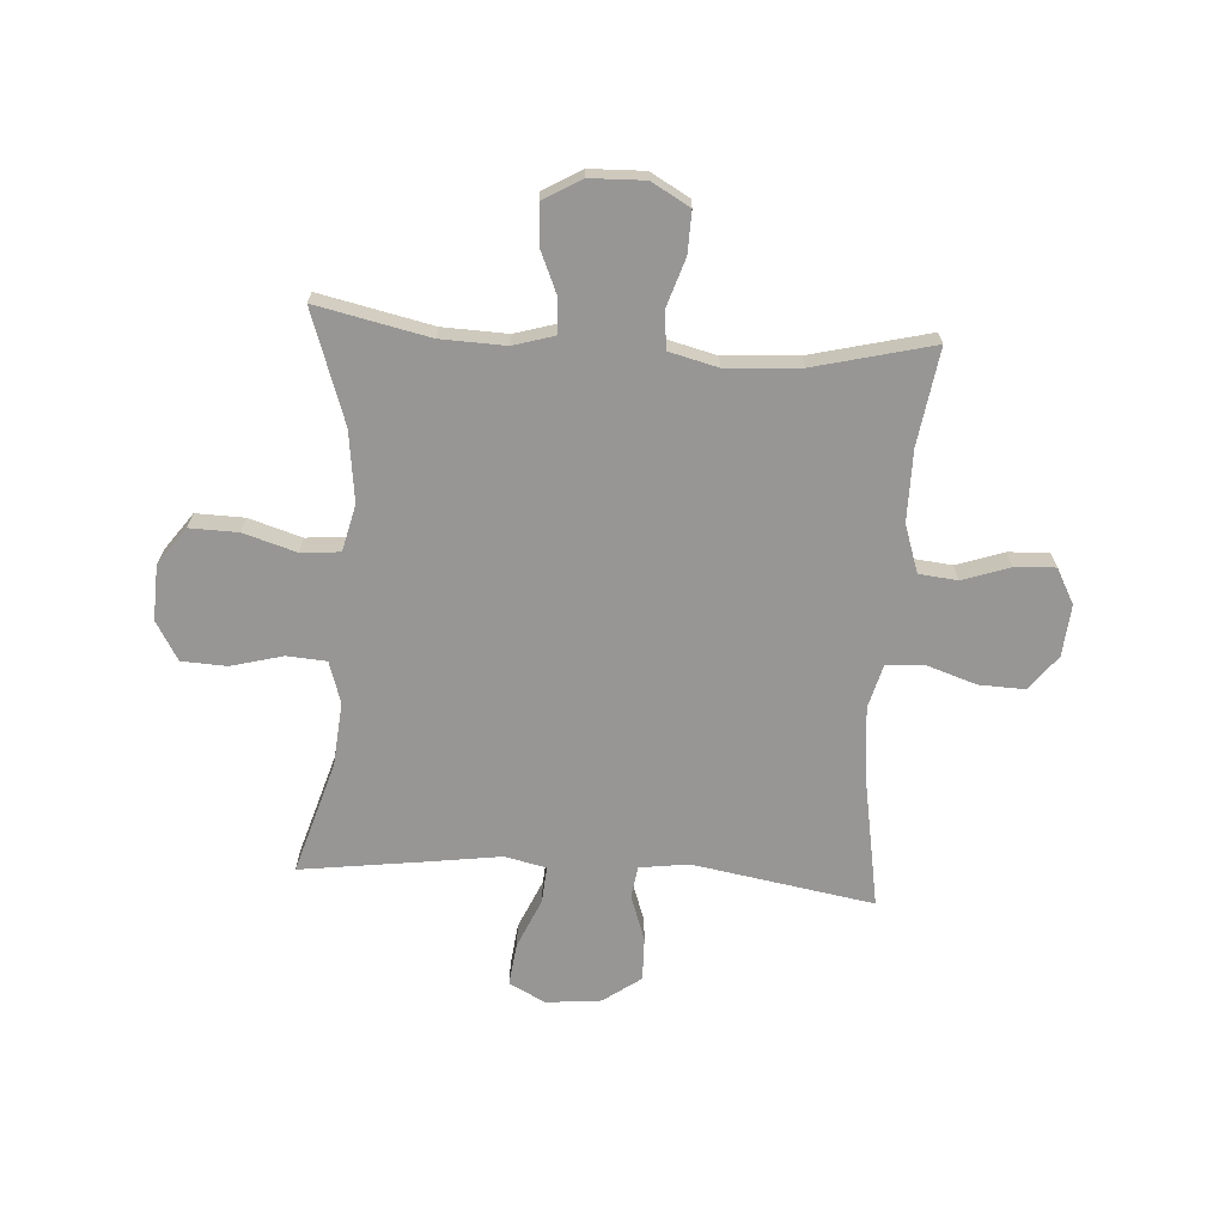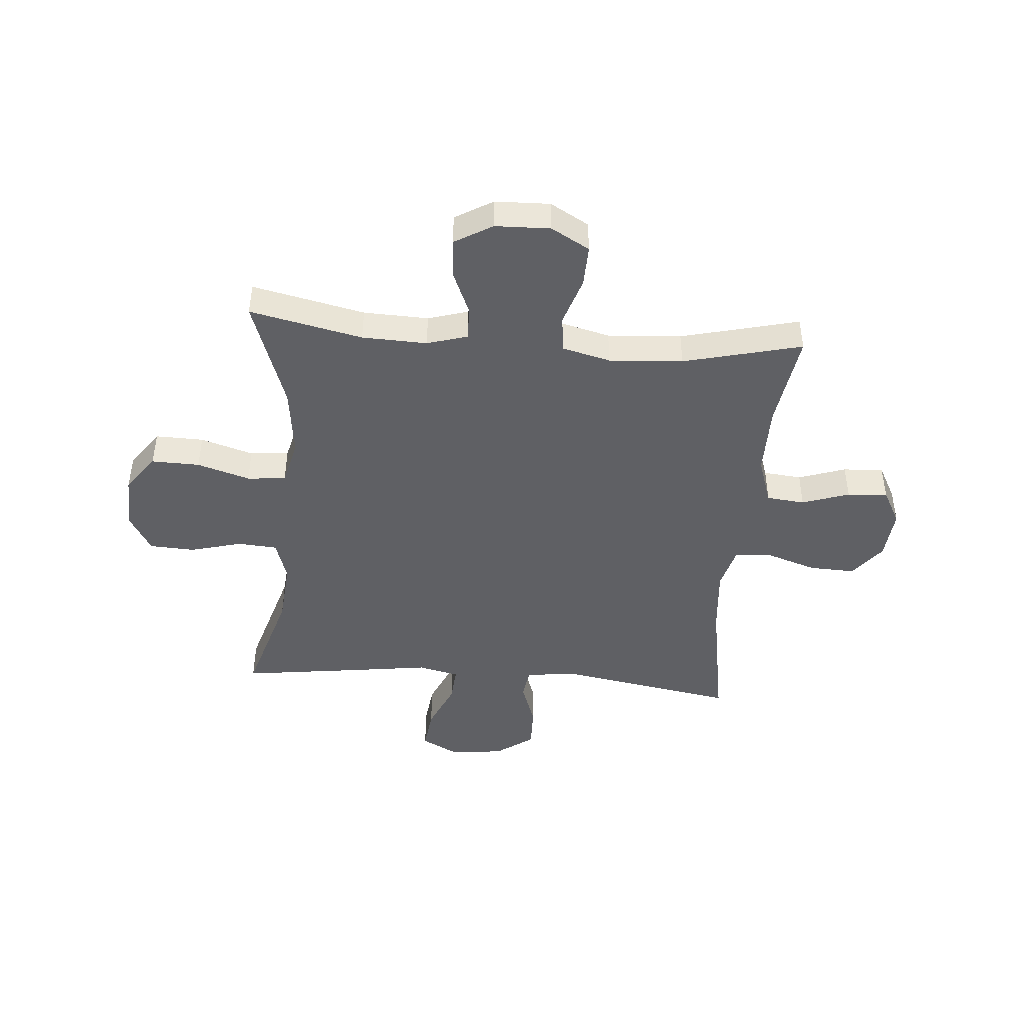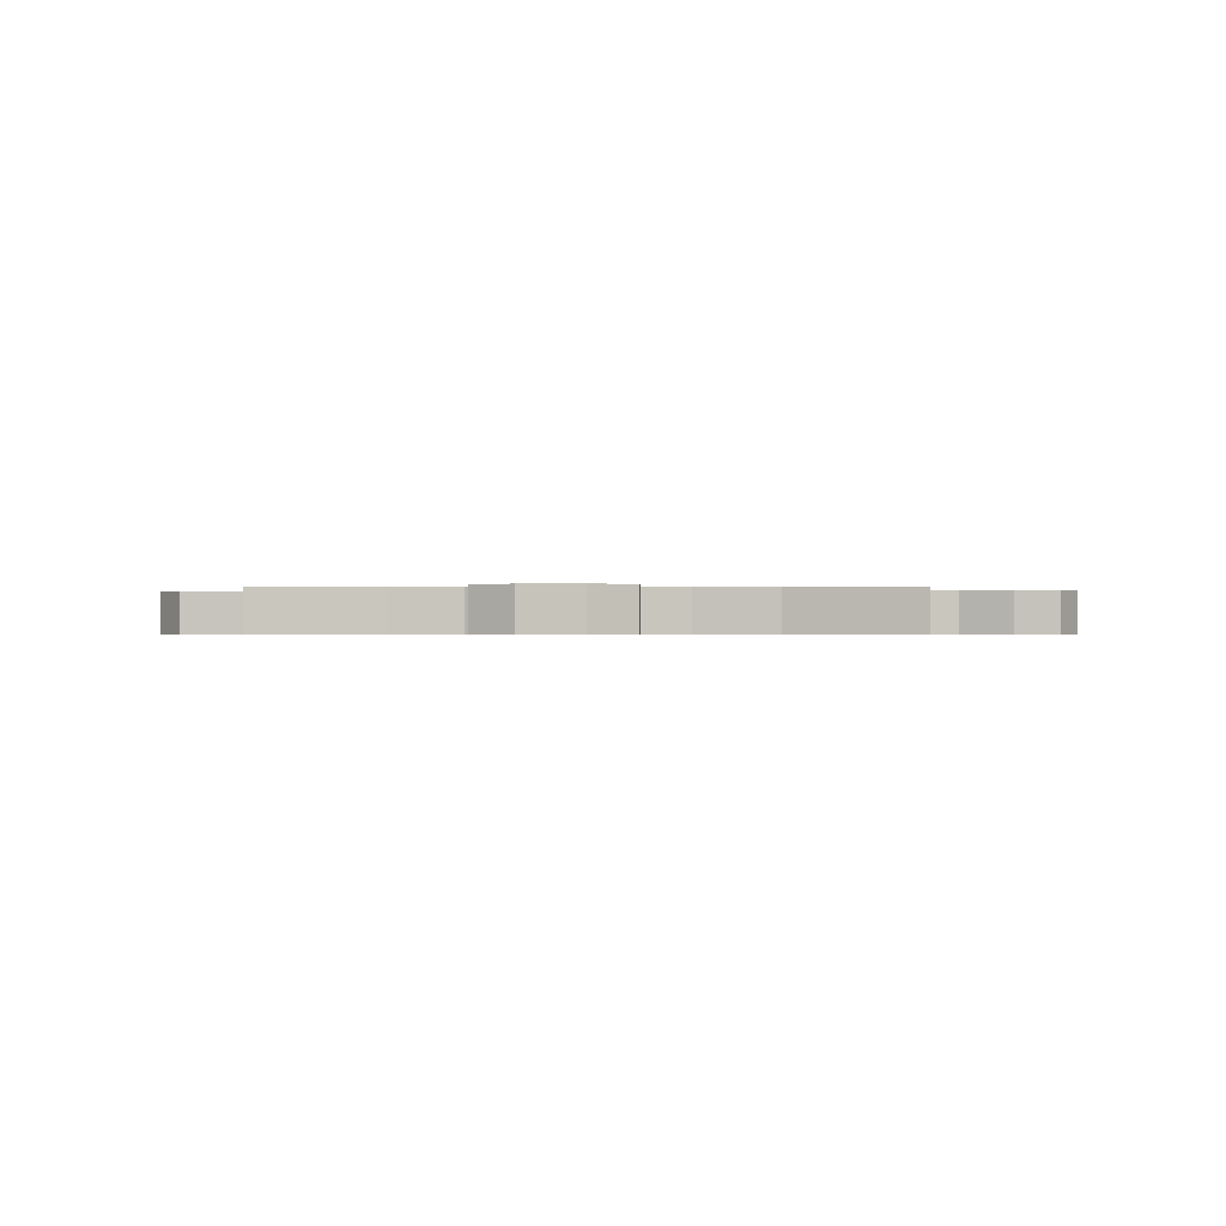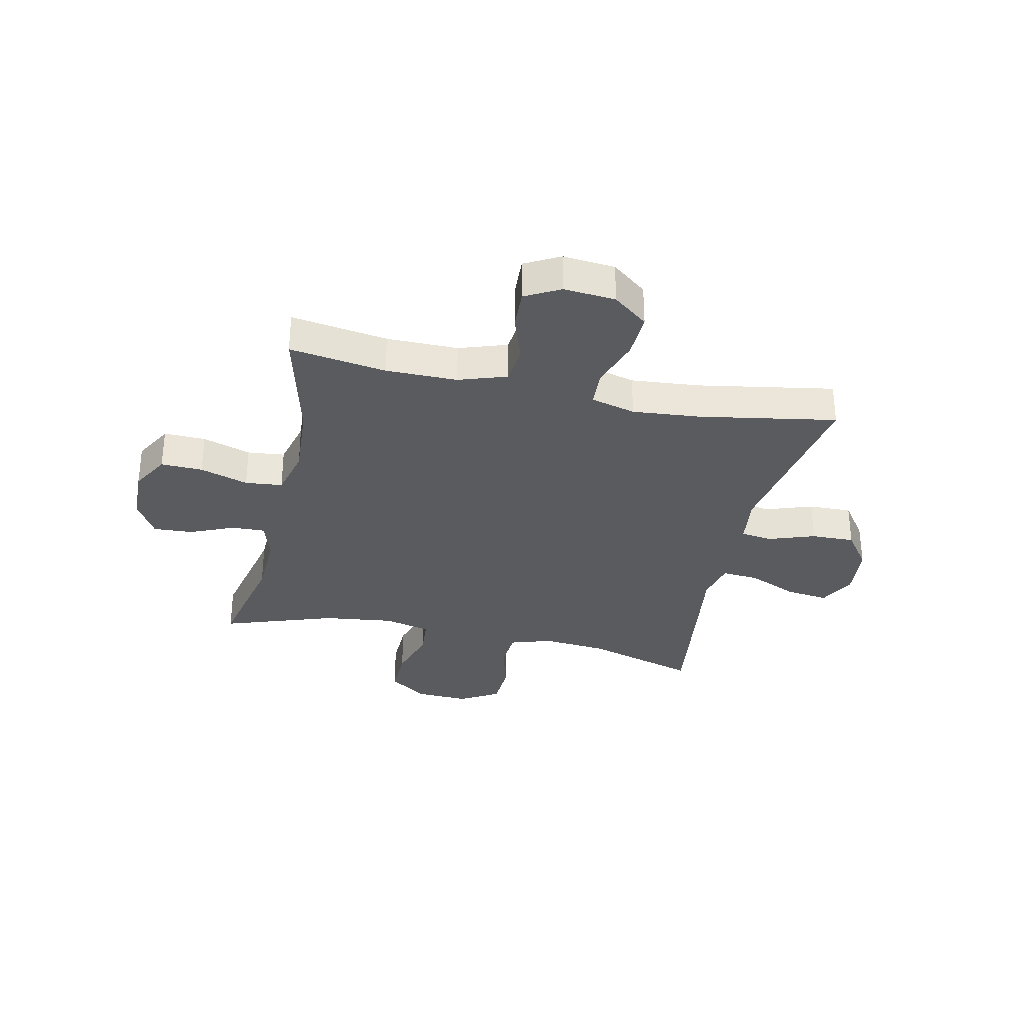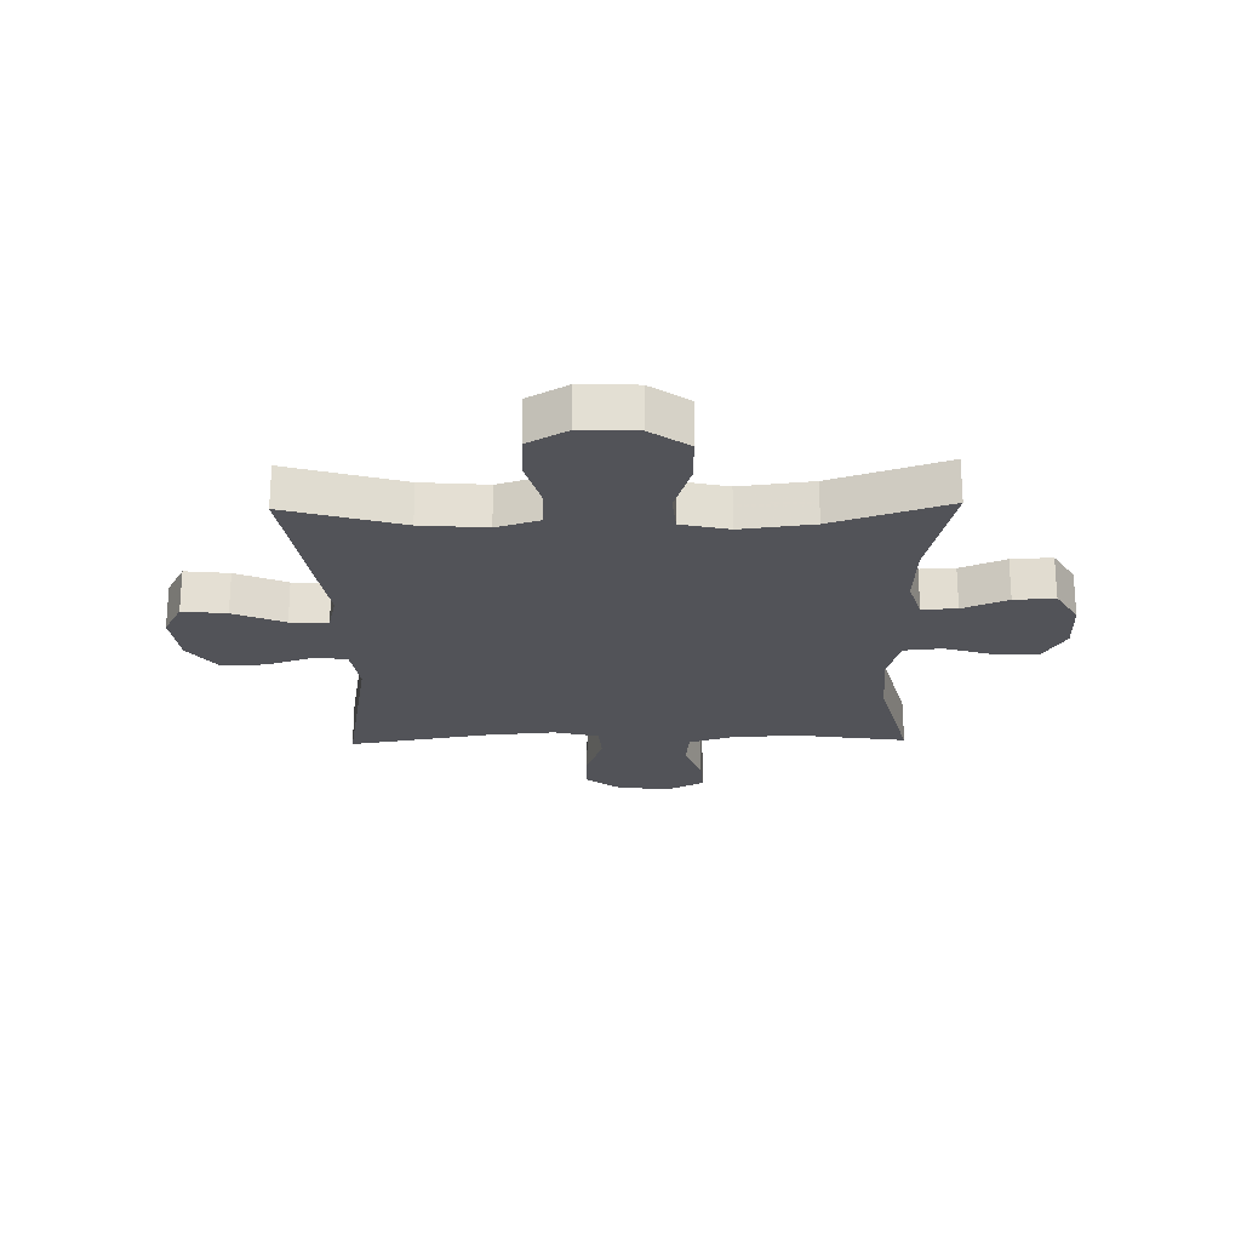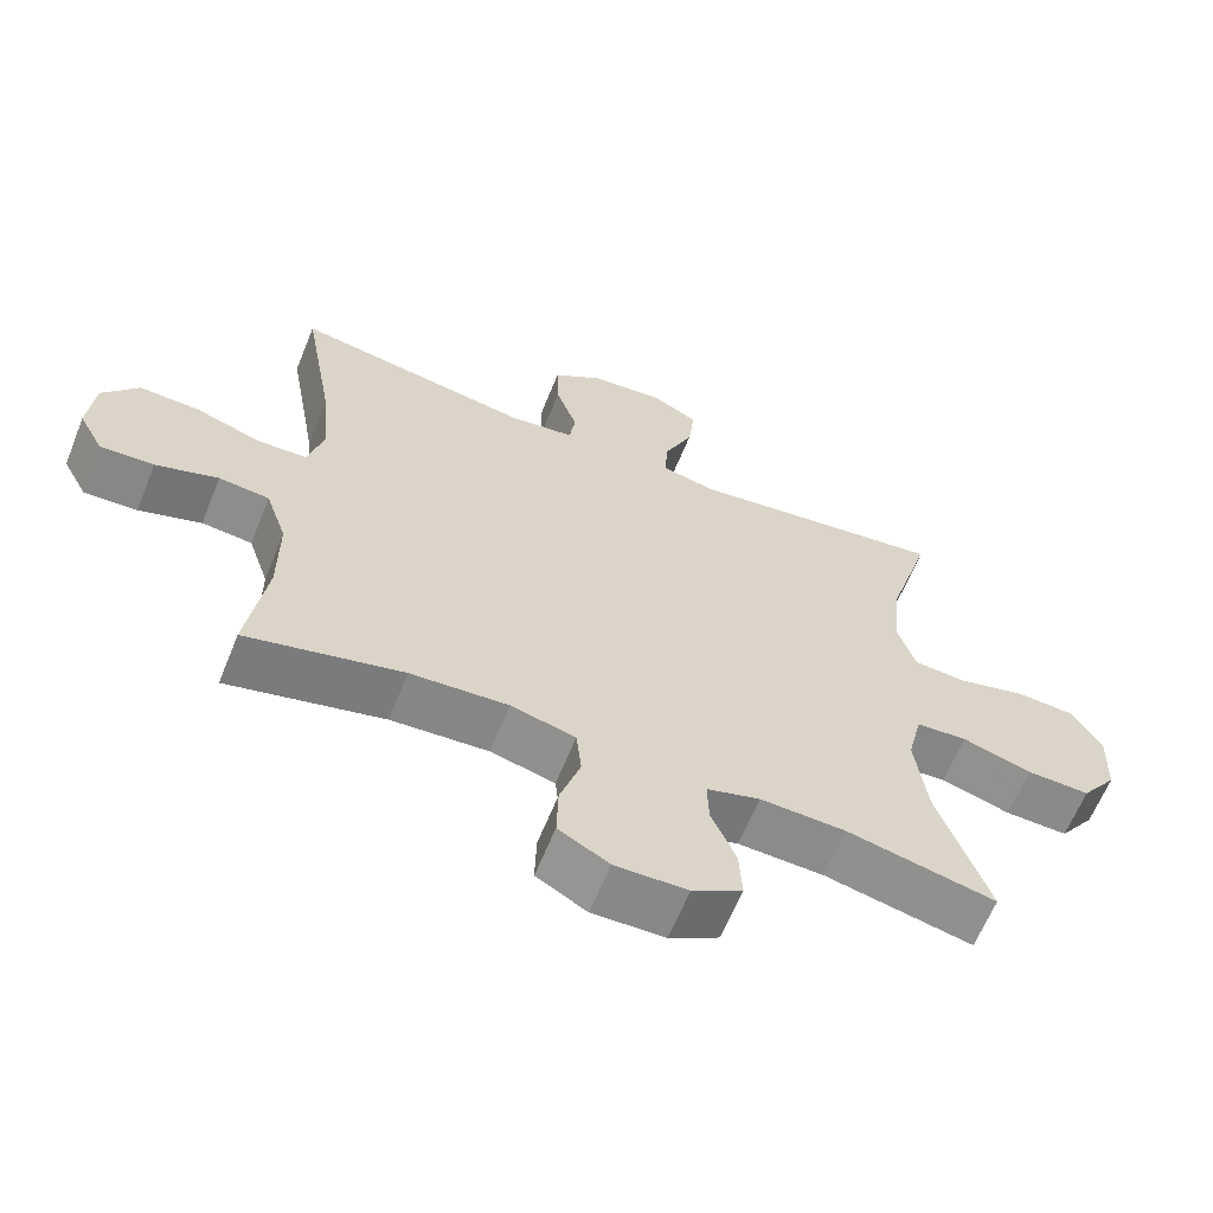
<metadata>
{"format":"obj","ext":"obj","renderer":"f3d","projection":"perspective","resolution":1024,"background":"white","views":[{"elev":-67.9,"azim":176.2,"up":"+Y"},{"elev":-44.7,"azim":175.3,"up":"+Y"},{"elev":-0.4,"azim":-176.6,"up":"+Y"},{"elev":-32.2,"azim":-102.4,"up":"+Y"},{"elev":-22.7,"azim":91.2,"up":"+Y"},{"elev":-63.3,"azim":-22.0,"up":"+Z"}]}
</metadata>
<code>
v 0.5 0.07 0.5
v 0.439 0.07 0.297
v 0.429 0.07 0.182
v 0.453 0.07 0.107
v 0.524 0.07 0.102
v 0.618 0.07 0.127
v 0.699 0.07 0.123
v 0.74 0.07 0.053
v 0.736 0.07 -0.045
v 0.687 0.07 -0.113
v 0.6 0.07 -0.111
v 0.505 0.07 -0.082
v 0.435 0.07 -0.088
v 0.415 0.07 -0.172
v 0.431 0.07 -0.299
v 0.5 0.07 -0.5
v 0.297 0.07 -0.456
v 0.18 0.07 -0.452
v 0.107 0.07 -0.474
v 0.109 0.07 -0.535
v 0.143 0.07 -0.614
v 0.147 0.07 -0.685
v 0.079 0.07 -0.725
v -0.02 0.07 -0.728
v -0.089 0.07 -0.689
v -0.087 0.07 -0.614
v -0.059 0.07 -0.527
v -0.066 0.07 -0.46
v -0.154 0.07 -0.438
v -0.287 0.07 -0.447
v -0.5 0.07 -0.5
v -0.474 0.07 -0.326
v -0.474 0.07 -0.198
v -0.503 0.07 -0.112
v -0.572 0.07 -0.105
v -0.657 0.07 -0.134
v -0.73 0.07 -0.138
v -0.764 0.07 -0.075
v -0.756 0.07 0.018
v -0.707 0.07 0.081
v -0.625 0.07 0.078
v -0.534 0.07 0.048
v -0.467 0.07 0.052
v -0.446 0.07 0.132
v -0.457 0.07 0.255
v -0.5 0.07 0.5
v -0.175 0.07 0.445
v -0.086 0.07 0.457
v -0.078 0.07 0.514
v -0.107 0.07 0.597
v -0.109 0.07 0.675
v -0.041 0.07 0.724
v 0.058 0.07 0.734
v 0.123 0.07 0.7
v 0.114 0.07 0.623
v 0.075 0.07 0.534
v 0.07 0.07 0.468
v 0.144 0.07 0.451
v 0.263 0.07 0.468
v 0.5 0 0.5
v 0.439 0 0.297
v 0.429 0 0.182
v 0.453 0 0.107
v 0.524 0 0.102
v 0.618 0 0.127
v 0.699 0 0.123
v 0.74 0 0.053
v 0.736 0 -0.045
v 0.687 0 -0.113
v 0.6 0 -0.111
v 0.505 0 -0.082
v 0.435 0 -0.088
v 0.415 0 -0.172
v 0.431 0 -0.299
v 0.5 0 -0.5
v 0.297 0 -0.456
v 0.18 0 -0.452
v 0.107 0 -0.474
v 0.109 0 -0.535
v 0.143 0 -0.614
v 0.147 0 -0.685
v 0.079 0 -0.725
v -0.02 0 -0.728
v -0.089 0 -0.689
v -0.087 0 -0.614
v -0.059 0 -0.527
v -0.066 0 -0.46
v -0.154 0 -0.438
v -0.287 0 -0.447
v -0.5 0 -0.5
v -0.474 0 -0.326
v -0.474 0 -0.198
v -0.503 0 -0.112
v -0.572 0 -0.105
v -0.657 0 -0.134
v -0.73 0 -0.138
v -0.764 0 -0.075
v -0.756 0 0.018
v -0.707 0 0.081
v -0.625 0 0.078
v -0.534 0 0.048
v -0.467 0 0.052
v -0.446 0 0.132
v -0.457 0 0.255
v -0.5 0 0.5
v -0.175 0 0.445
v -0.086 0 0.457
v -0.078 0 0.514
v -0.107 0 0.597
v -0.109 0 0.675
v -0.041 0 0.724
v 0.058 0 0.734
v 0.123 0 0.7
v 0.114 0 0.623
v 0.075 0 0.534
v 0.07 0 0.468
v 0.144 0 0.451
v 0.263 0 0.468
f 58 59 1 2
f 57 58 2 3
f 53 54 55 56
f 53 56 57
f 52 53 57
f 49 50 51 52
f 48 49 52 57
f 47 48 57 3
f 45 46 47 3
f 39 40 41 42
f 39 42 43
f 38 39 43
f 35 36 37 38
f 34 35 38 43
f 33 34 43 44
f 30 31 32
f 29 30 32 33
f 28 29 33 44
f 24 25 26 27
f 24 27 28
f 23 24 28
f 20 21 22 23
f 19 20 23 28
f 18 19 28 44
f 15 16 17
f 14 15 17 18
f 13 14 18 44
f 9 10 11 12
f 5 6 7 8
f 4 5 8 9
f 44 45 3 4
f 12 13 44
f 4 9 12 44
f 61 60 118 117
f 62 61 117 116
f 115 114 113 112
f 116 115 112
f 116 112 111
f 111 110 109 108
f 116 111 108 107
f 62 116 107 106
f 62 106 105 104
f 101 100 99 98
f 102 101 98
f 102 98 97
f 97 96 95 94
f 102 97 94 93
f 103 102 93 92
f 91 90 89
f 92 91 89 88
f 103 92 88 87
f 86 85 84 83
f 87 86 83
f 87 83 82
f 82 81 80 79
f 87 82 79 78
f 103 87 78 77
f 76 75 74
f 77 76 74 73
f 103 77 73 72
f 71 70 69 68
f 67 66 65 64
f 68 67 64 63
f 63 62 104 103
f 103 72 71
f 103 71 68 63
f 1 60 61 2
f 2 61 62 3
f 3 62 63 4
f 4 63 64 5
f 5 64 65 6
f 6 65 66 7
f 7 66 67 8
f 8 67 68 9
f 9 68 69 10
f 10 69 70 11
f 11 70 71 12
f 12 71 72 13
f 13 72 73 14
f 14 73 74 15
f 15 74 75 16
f 16 75 76 17
f 17 76 77 18
f 18 77 78 19
f 19 78 79 20
f 20 79 80 21
f 21 80 81 22
f 22 81 82 23
f 23 82 83 24
f 24 83 84 25
f 25 84 85 26
f 26 85 86 27
f 27 86 87 28
f 28 87 88 29
f 29 88 89 30
f 30 89 90 31
f 31 90 91 32
f 32 91 92 33
f 33 92 93 34
f 34 93 94 35
f 35 94 95 36
f 36 95 96 37
f 37 96 97 38
f 38 97 98 39
f 39 98 99 40
f 40 99 100 41
f 41 100 101 42
f 42 101 102 43
f 43 102 103 44
f 44 103 104 45
f 45 104 105 46
f 46 105 106 47
f 47 106 107 48
f 48 107 108 49
f 49 108 109 50
f 50 109 110 51
f 51 110 111 52
f 52 111 112 53
f 53 112 113 54
f 54 113 114 55
f 55 114 115 56
f 56 115 116 57
f 57 116 117 58
f 58 117 118 59
f 59 118 60 1

</code>
